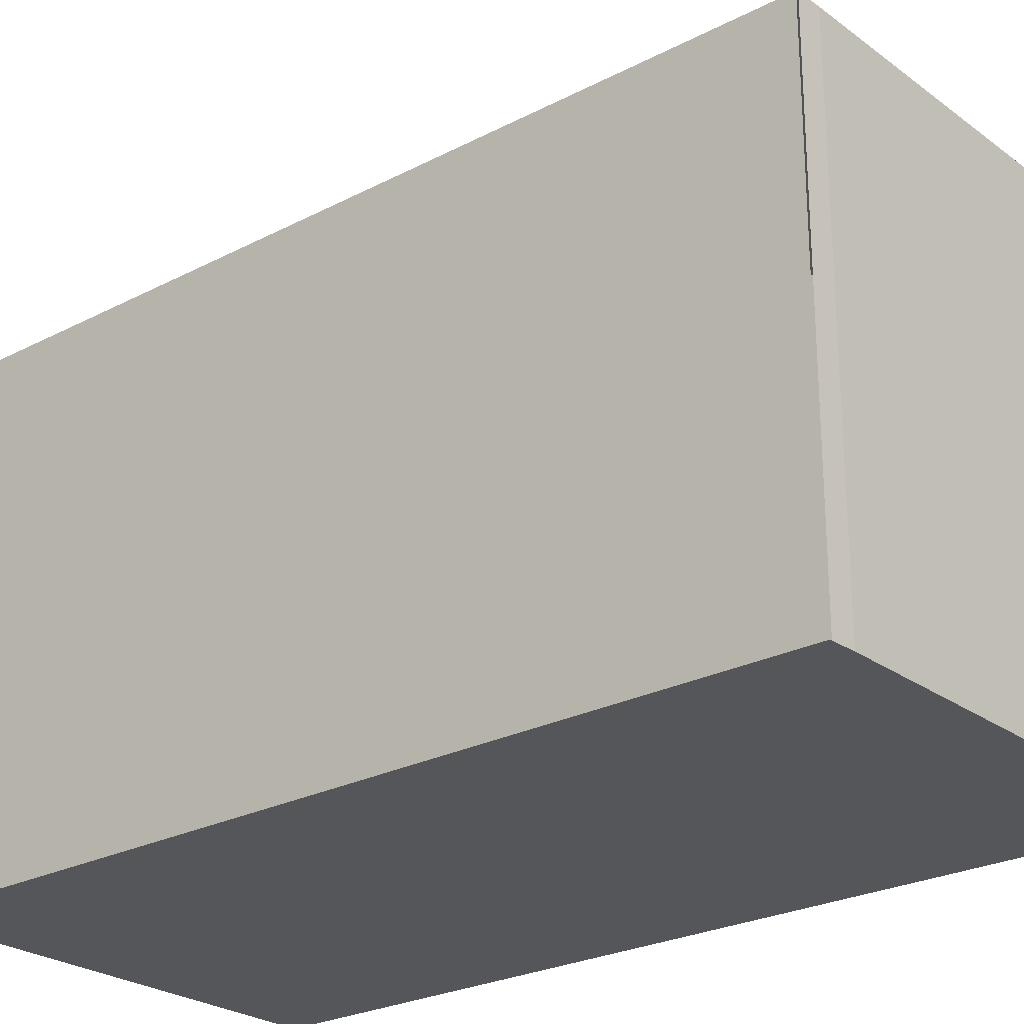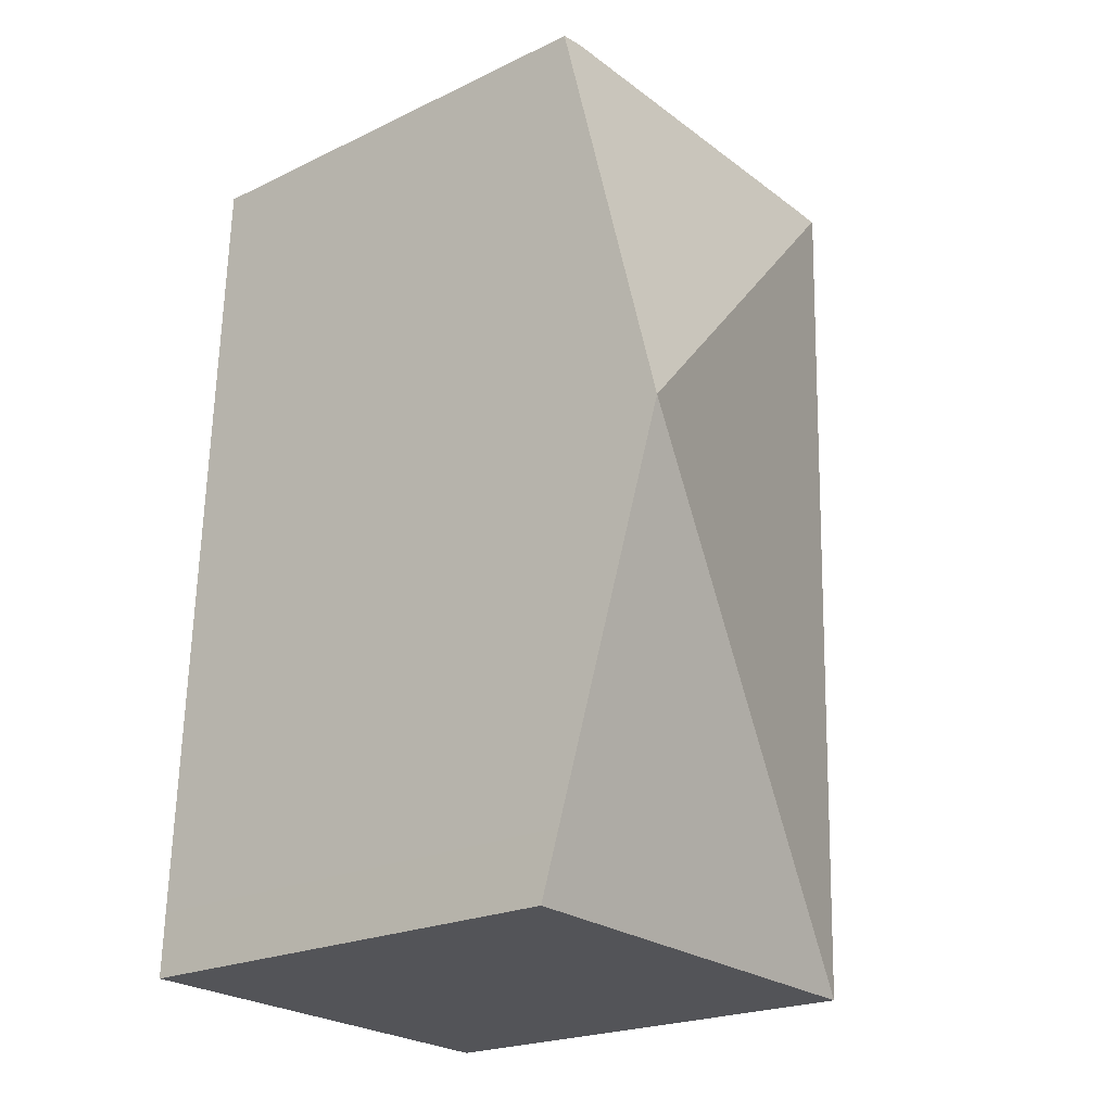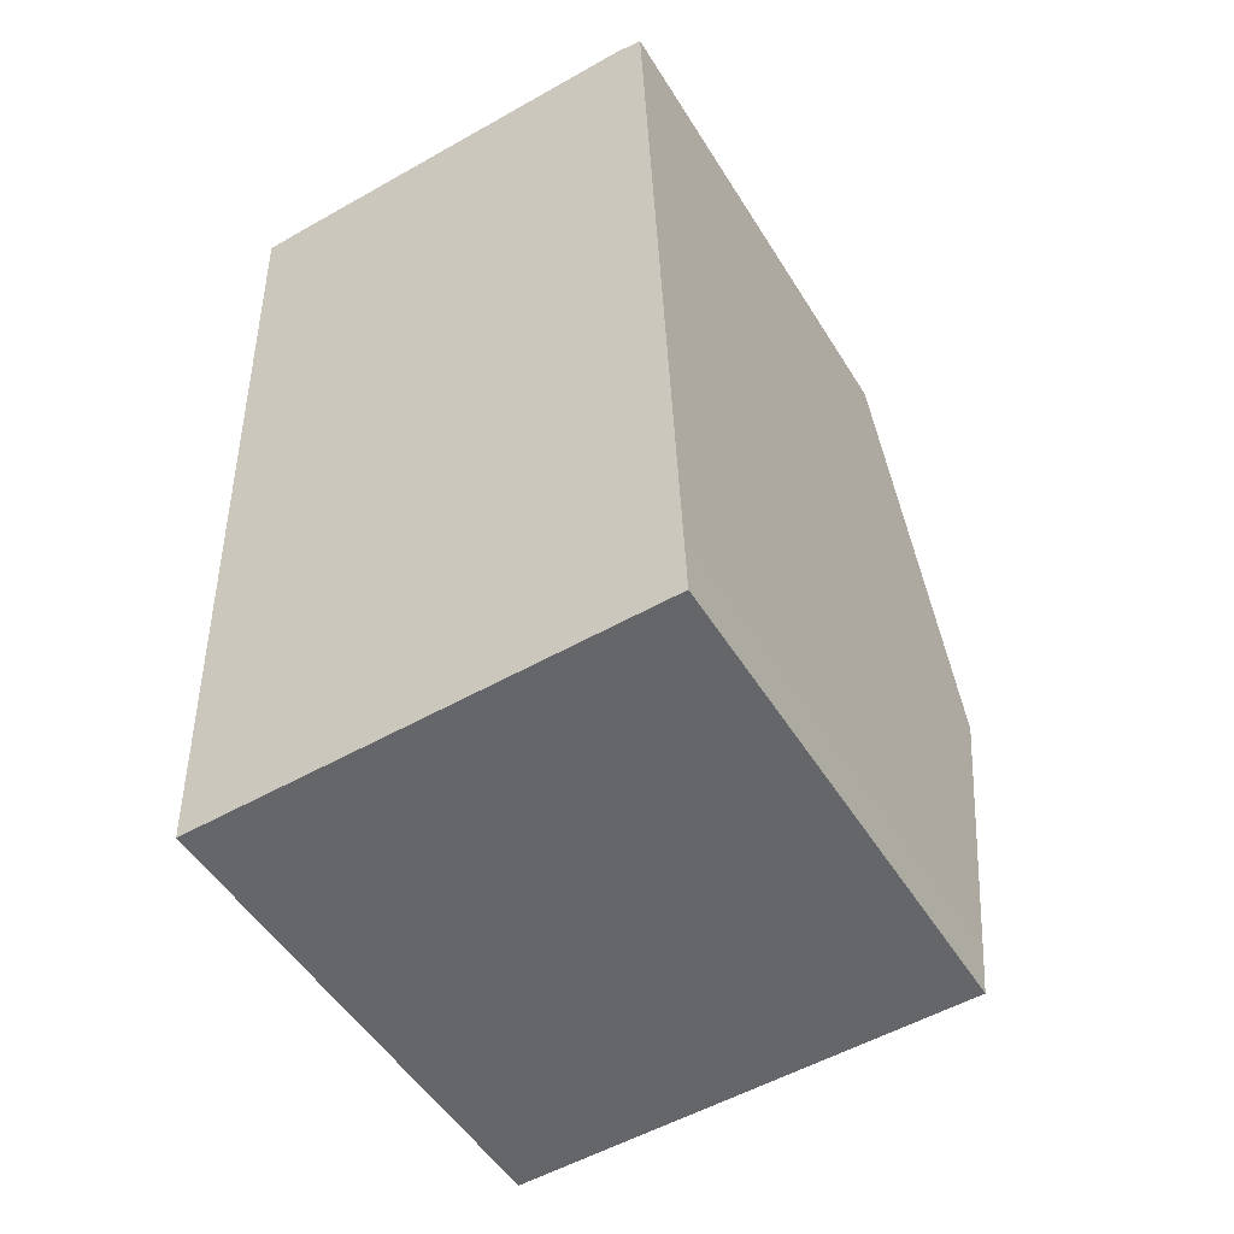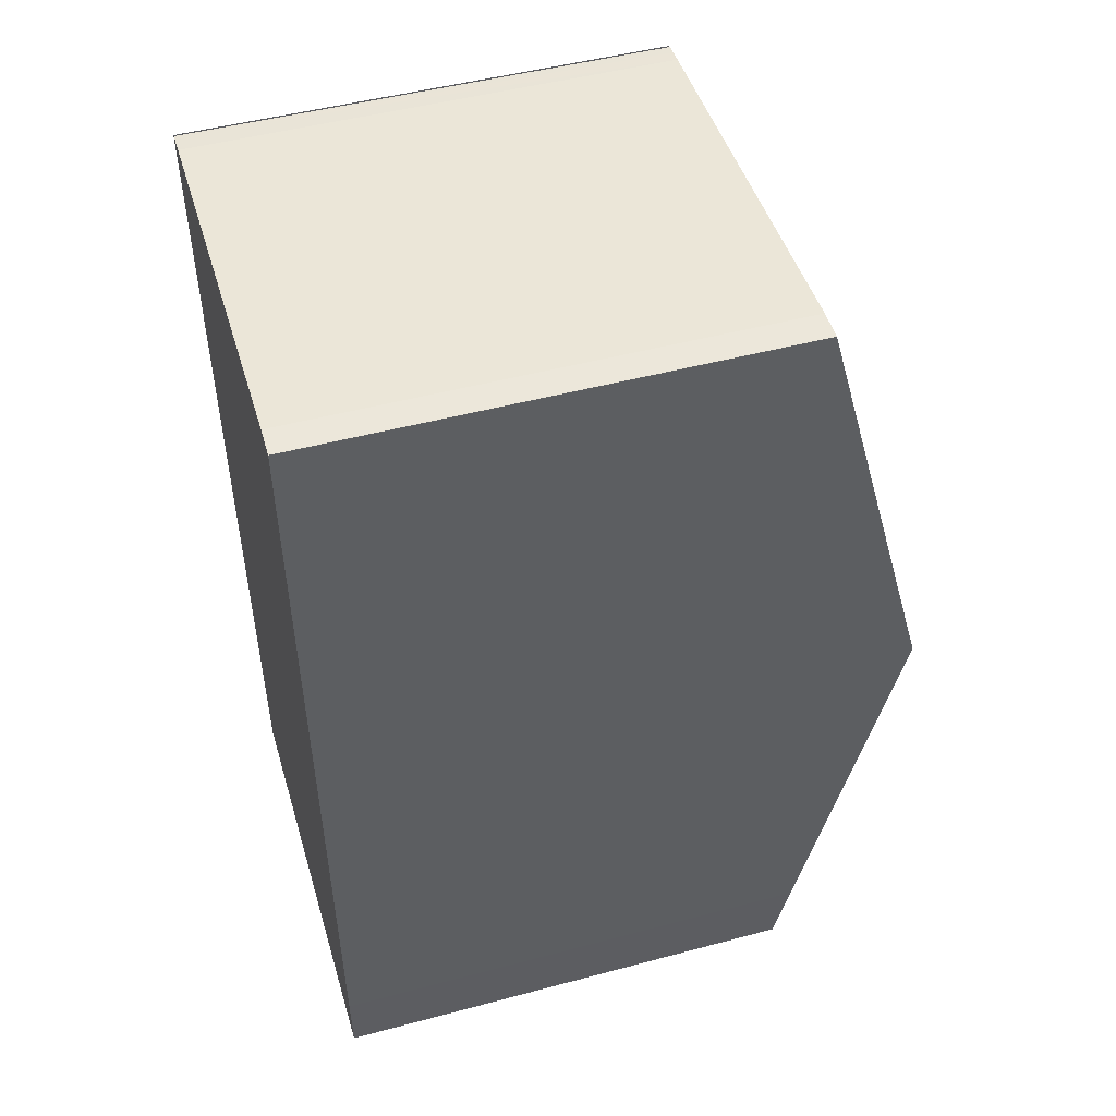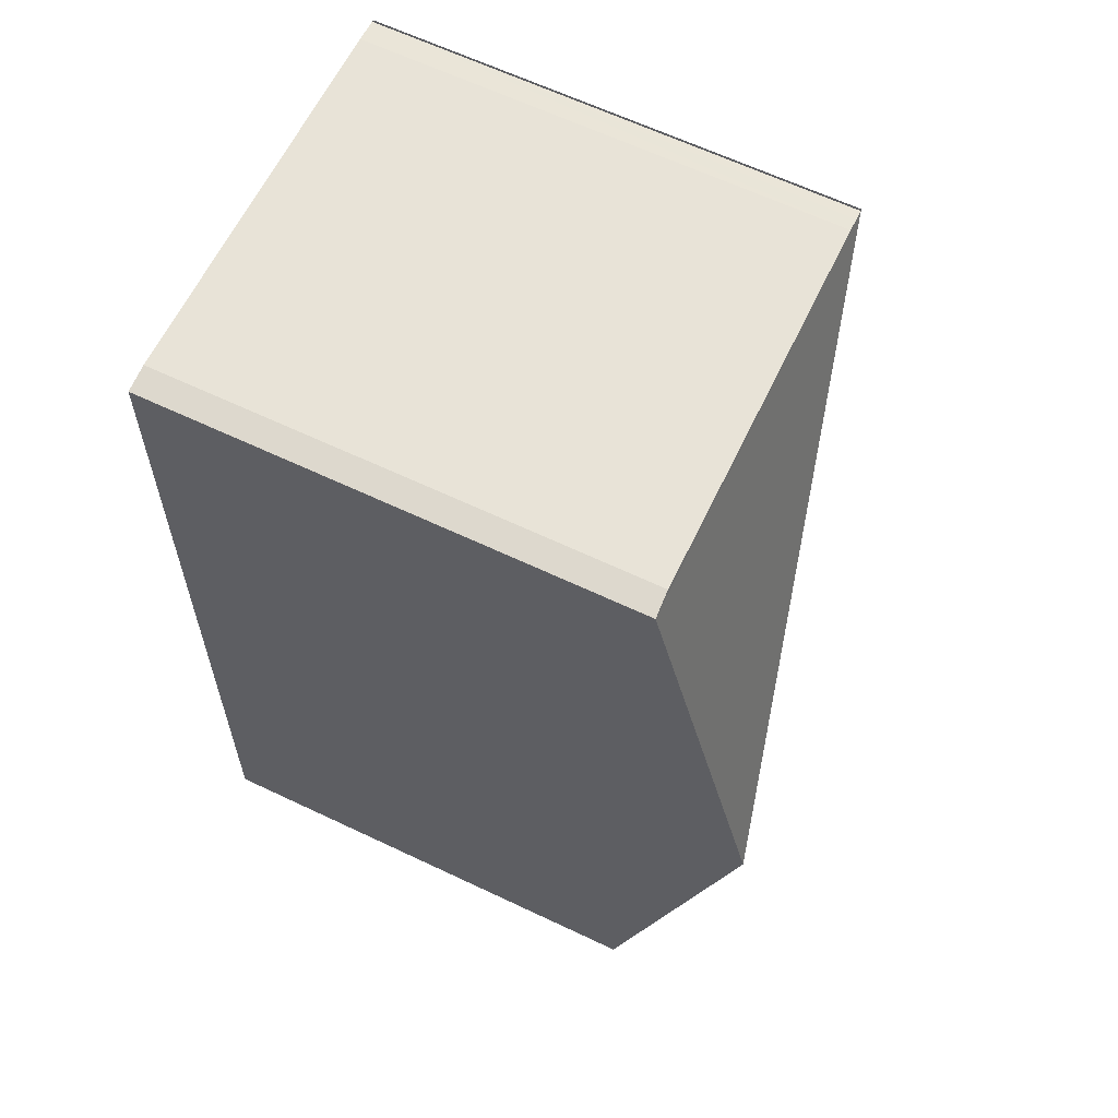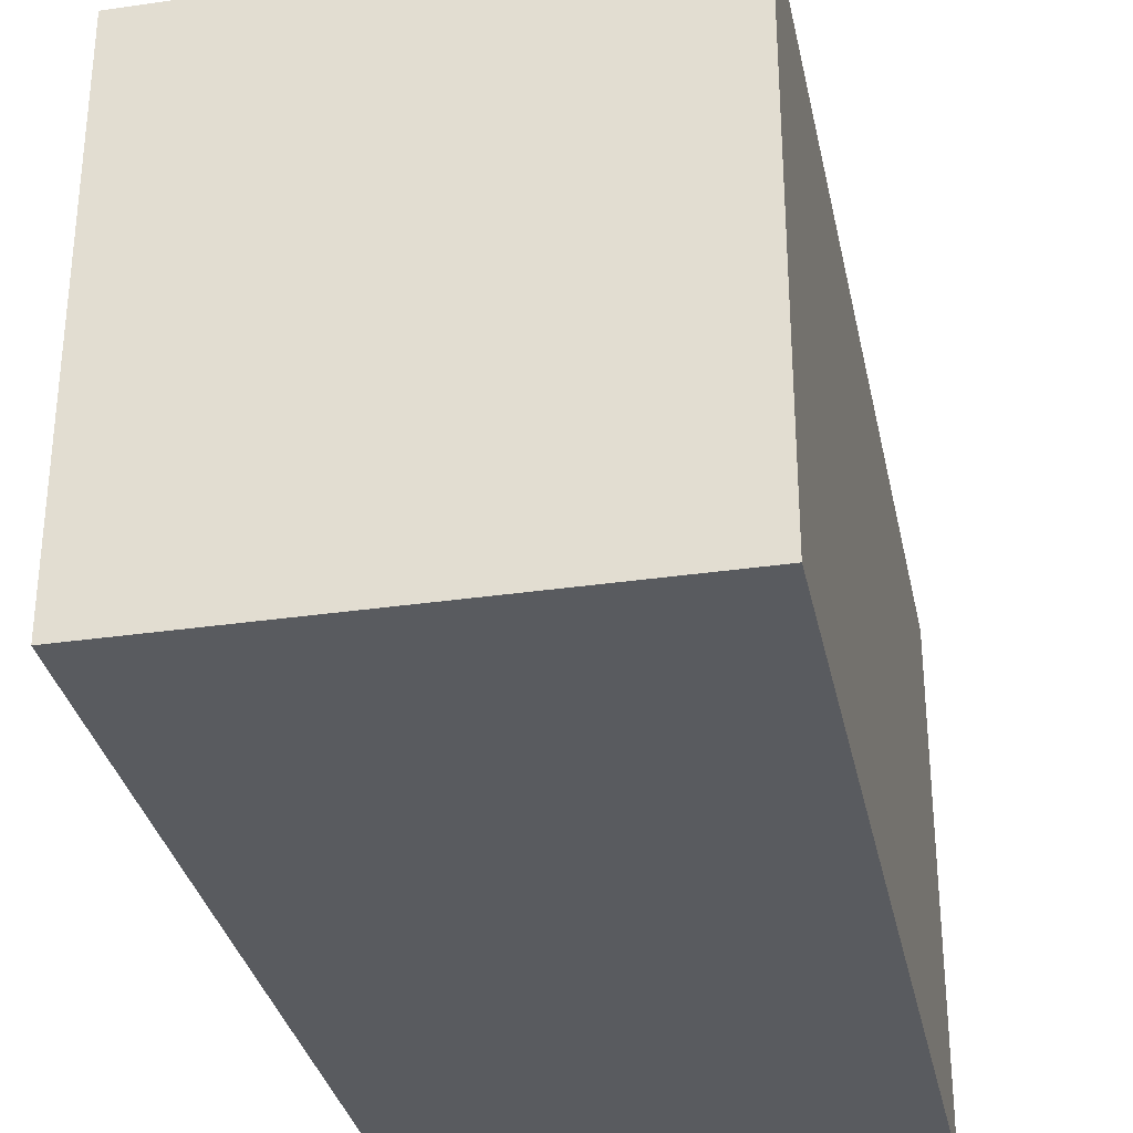
<metadata>
{"format":"obj","ext":"obj","renderer":"f3d","projection":"perspective","resolution":1024,"background":"white","views":[{"elev":-25.3,"azim":-51.9,"up":"+Y"},{"elev":-22.0,"azim":129.9,"up":"+Z"},{"elev":-50.8,"azim":30.7,"up":"+Z"},{"elev":48.9,"azim":73.5,"up":"+Z"},{"elev":64.8,"azim":115.4,"up":"+Z"},{"elev":-32.4,"azim":-170.5,"up":"+Y"}]}
</metadata>
<code>
v  0.175 3.272 0.015
v  2.992 3.276 0.096
v  0.087 3.273 0.008
v  2.813 3.269 0.118
v  0.015 3.274 0.002
v  3.099 4.08 -2.883
v  3.191 3.388 -5.449
v  0.208 3.27 -5.99
v  3.206 3.27 -5.886
v  0 3.27 2.002e-16
v  0.175 -9.185e-19 0.015
v  2.813 -7.225e-18 0.118
v  2.992 -5.878e-18 0.096
v  0.015 -1.225e-19 0.002
v  0.087 -4.899e-19 0.008
v  3.099 1.765e-16 -2.883
v  3.191 3.337e-16 -5.449
v  3.206 3.604e-16 -5.886
v  0.208 3.668e-16 -5.99
v  0 0 0
g defaultobject
f 1 2 3
f 2 1 4
f 2 5 3
f 5 2 6
f 7 8 6
f 8 7 9
f 10 6 8
f 6 10 5
f 11 4 1
f 4 11 12
f 4 13 2
f 13 4 12
f 14 3 5
f 3 14 1
f 1 14 11
f 11 14 15
f 13 6 2
f 6 13 16
f 6 16 7
f 7 16 17
f 7 17 9
f 9 17 18
f 18 8 9
f 8 18 19
f 19 10 8
f 10 19 20
f 17 19 18
f 19 17 16
f 19 16 20
f 20 16 13
f 20 13 12
f 20 12 11
f 20 11 15
f 20 15 14

</code>
